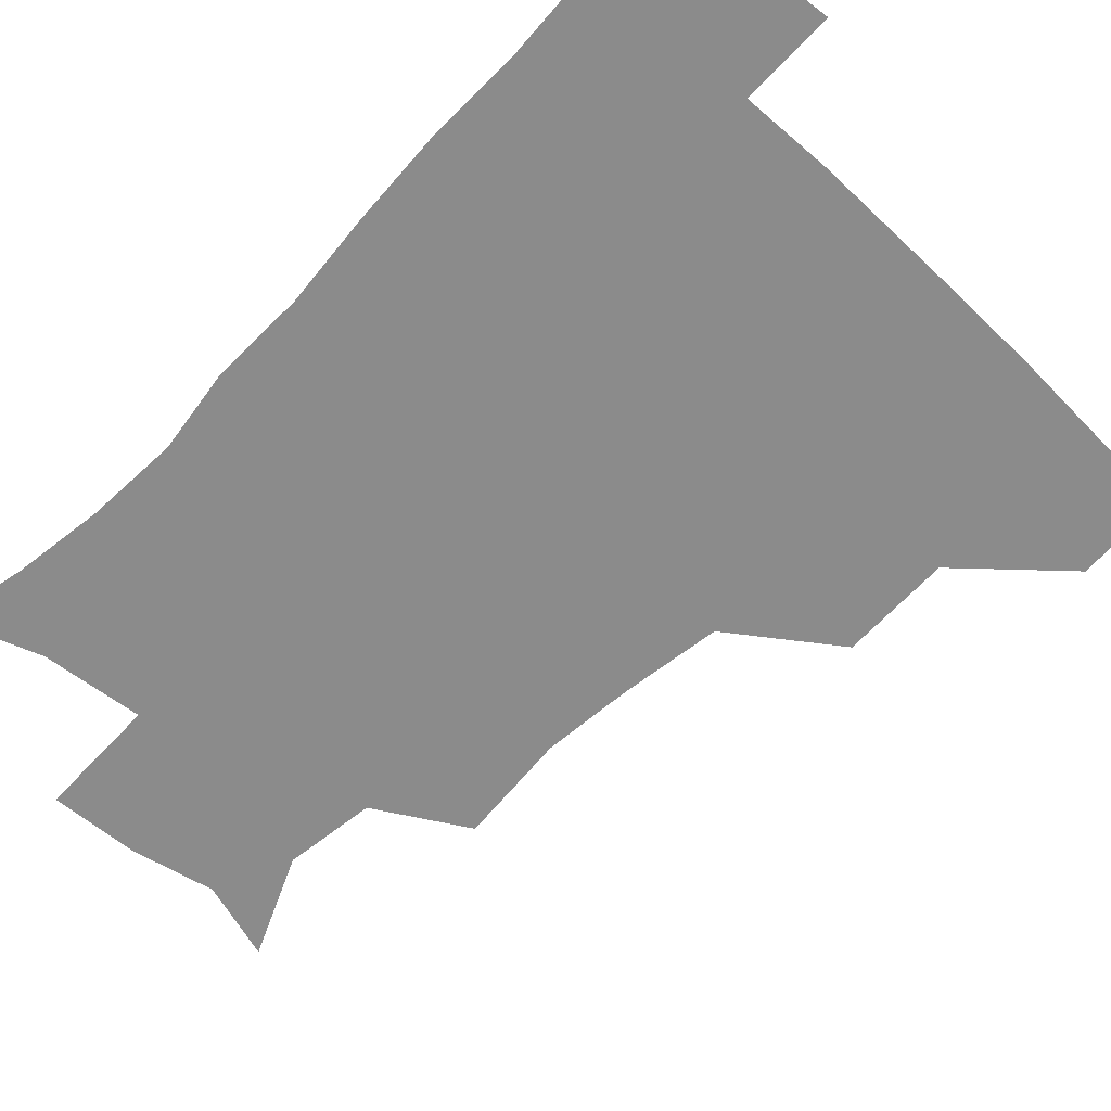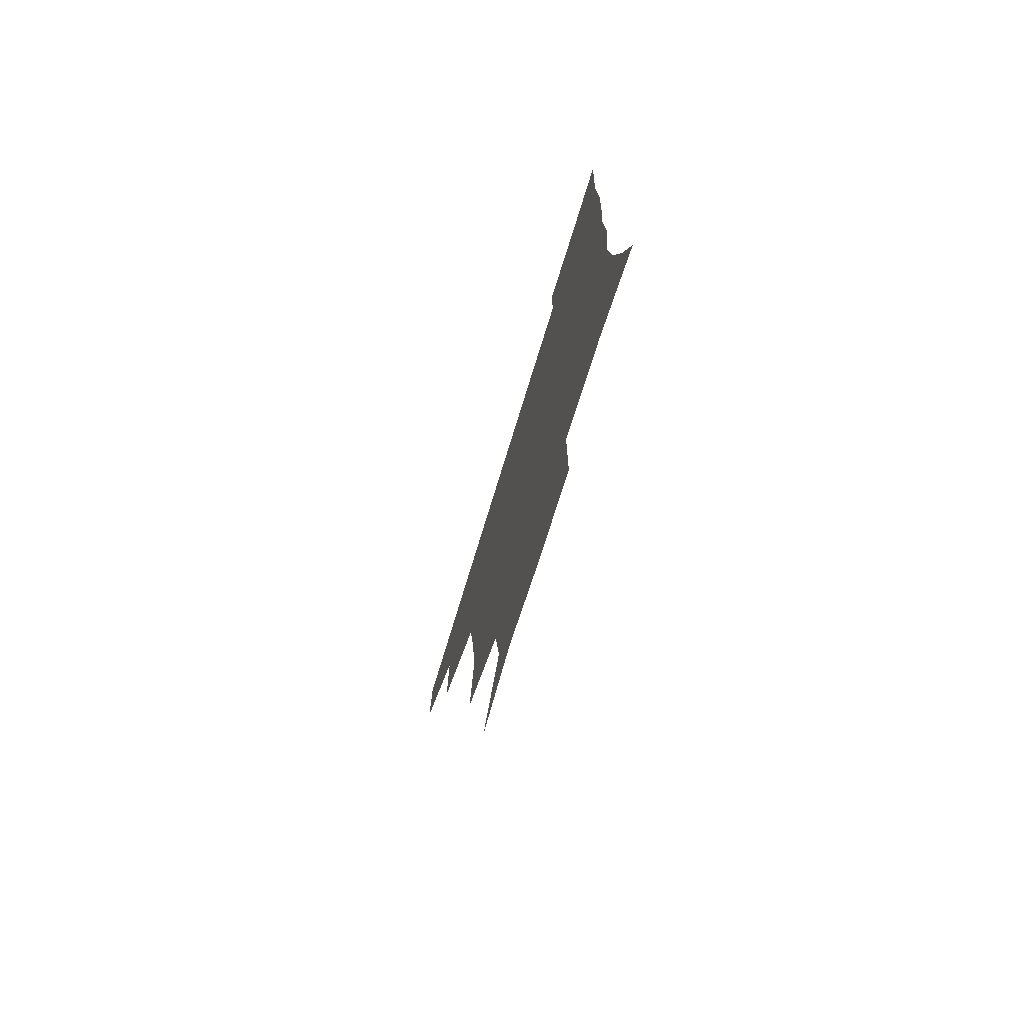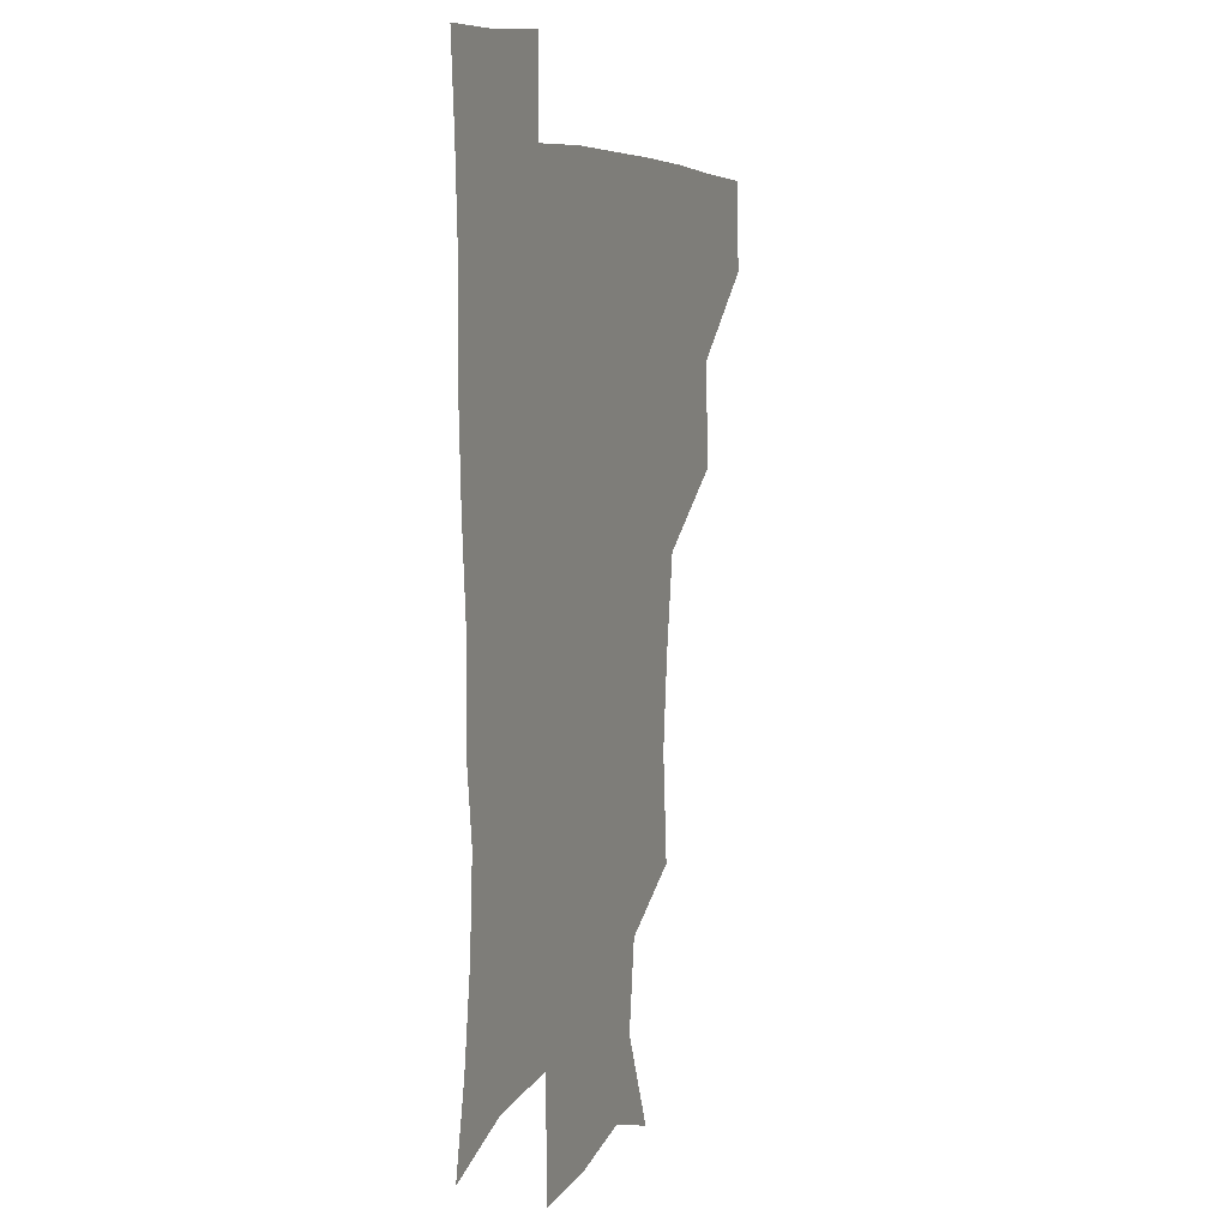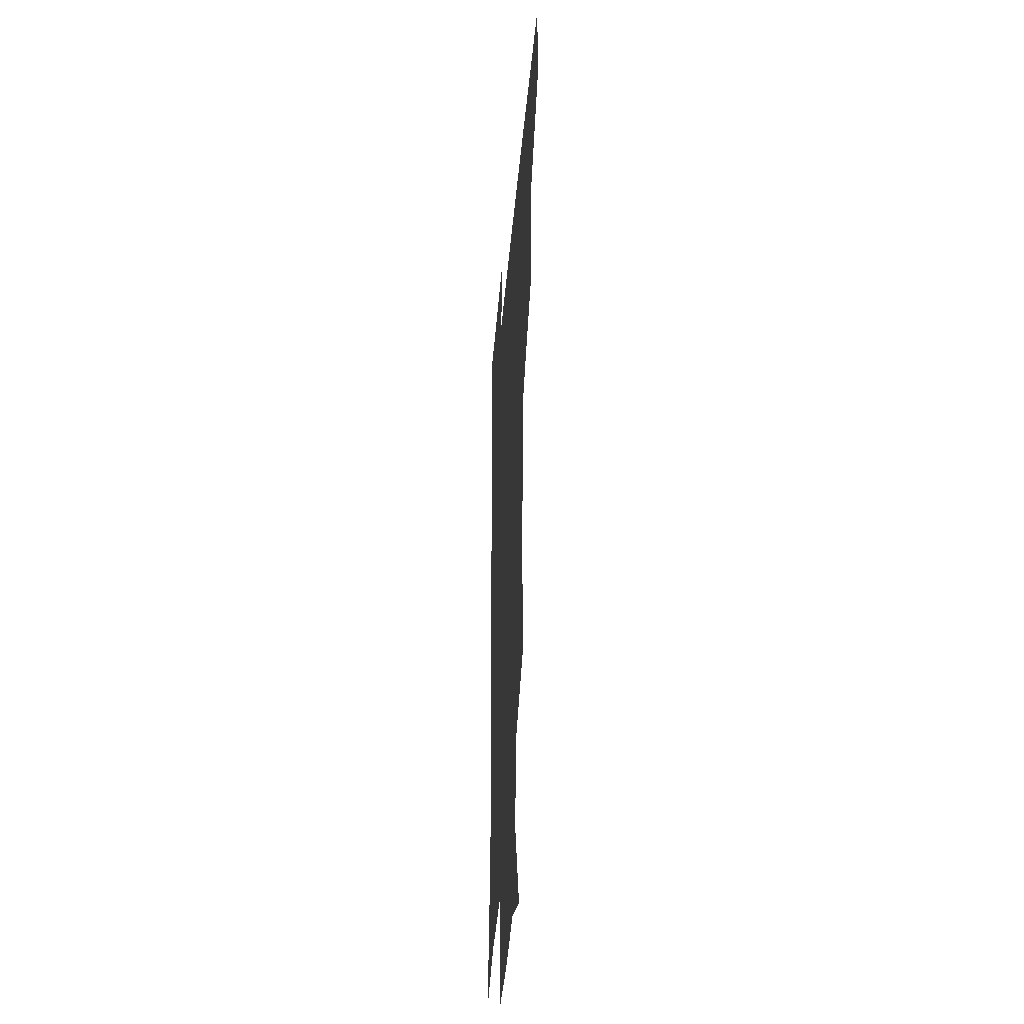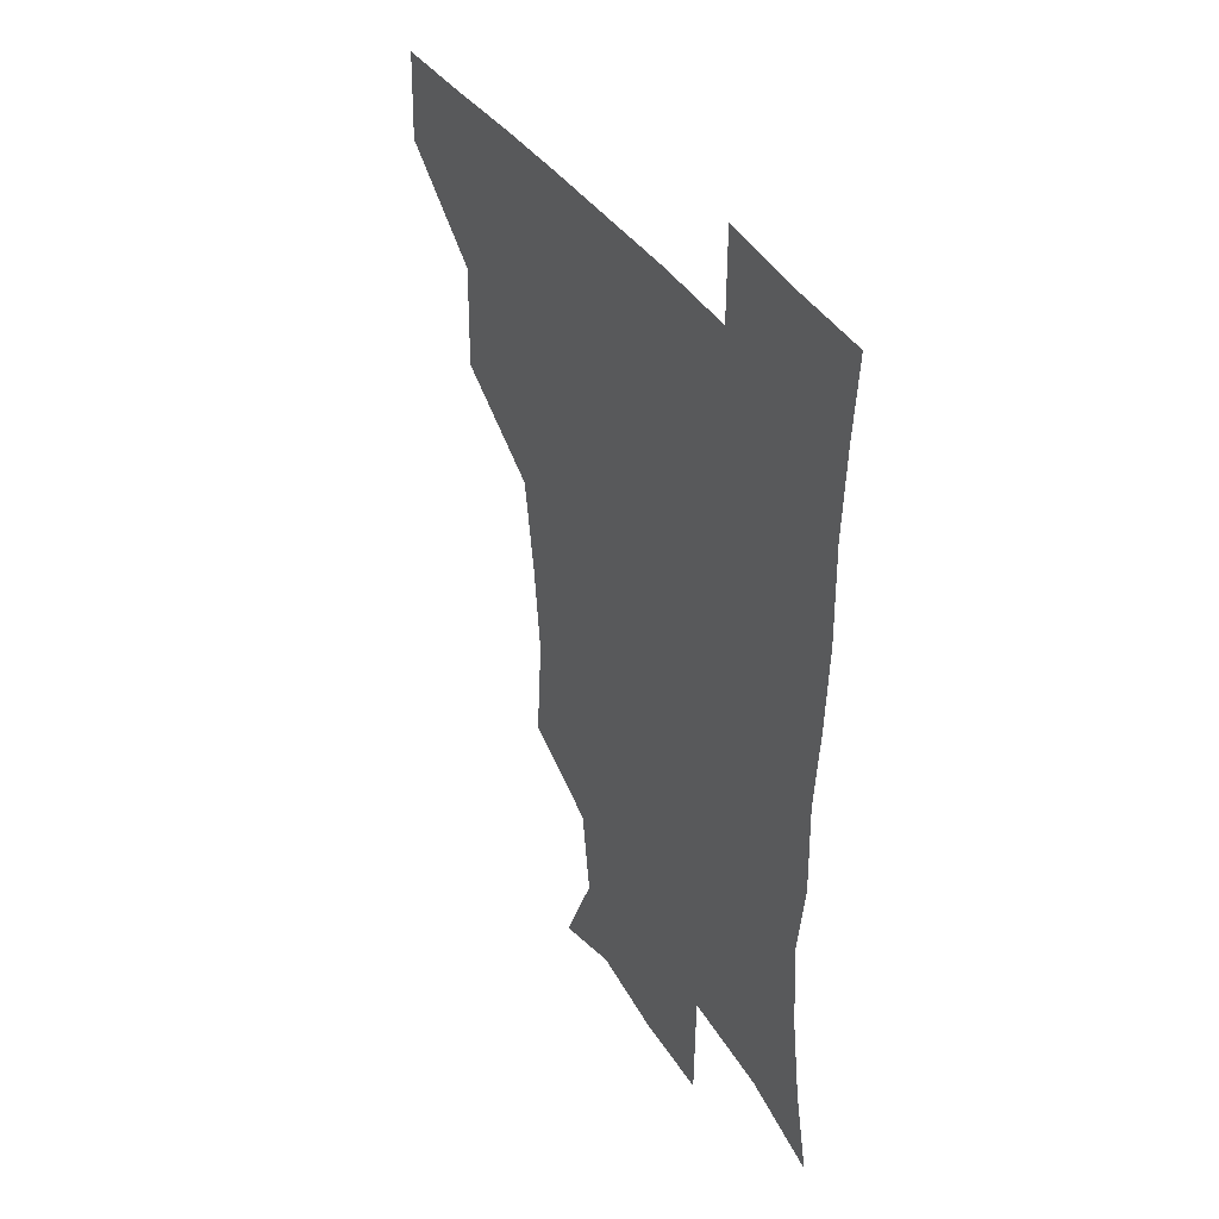
<metadata>
{"format":"obj","ext":"obj","renderer":"f3d","projection":"perspective","resolution":1024,"background":"white","views":[{"elev":-63.9,"azim":136.5,"up":"+Z"},{"elev":-76.7,"azim":72.8,"up":"+Y"},{"elev":6.4,"azim":111.0,"up":"+Y"},{"elev":-35.3,"azim":-94.4,"up":"+Y"},{"elev":40.1,"azim":59.2,"up":"+Y"}]}
</metadata>
<code>
v 480.7 448.5 0
v 481.9 479.8 0
v 513.3 381.5 0
v 513.9 418.7 0
v 513.7 450.7 0
v 512.3 480.6 0
v 553.1 253.2 0
v 556.1 291.3 0
v 553 322.3 0
v 548 356.2 0
v 545.7 392 0
v 544.7 422.8 0
v 544.5 451.9 0
v 541.9 482 0
v 572.4 169.8 0
v 587.5 204.2 0
v 583.4 235.2 0
v 581 270.5 0
v 580.4 304.6 0
v 577.6 332.7 0
v 575.4 364.6 0
v 574.6 396.4 0
v 574.3 425.5 0
v 573.2 452.8 0
v 571.3 482.6 0
v 598.9 177.9 0
v 609.2 213.2 0
v 606.6 243.7 0
v 606.2 279.6 0
v 605.2 308.8 0
v 603.8 338.3 0
v 603.1 368.5 0
v 602.5 397.4 0
v 602.4 425.5 0
v 602.4 453.2 0
v 600.7 482.8 0
v 627.3 171.5 0
v 632.5 217.3 0
v 632 249.4 0
v 631.2 279.9 0
v 630.4 310.5 0
v 630.1 338.1 0
v 629.8 370.3 0
v 630.1 398.5 0
v 630.7 426.4 0
v 631.4 453.6 0
v 630 482.9 0
v 657 169.6 0
v 657.6 211.4 0
v 656.7 247.2 0
v 655.7 280.4 0
v 655.7 309.5 0
v 656.5 337.1 0
v 656.1 368.8 0
v 657.3 396.8 0
v 658.2 425.8 0
v 659.2 454.2 0
v 660.6 481.7 0
v 660.7 513.2 0
v 691.9 207.5 0
v 683.8 242.9 0
v 680.9 274.8 0
v 680.7 304.6 0
v 682 333.8 0
v 683.1 363.3 0
v 683.5 394.7 0
v 685.6 423.2 0
v 686.5 453.2 0
v 688.9 480.6 0
v 690.5 510.3 0
v 722 196.7 0
v 715.8 225.9 0
v 711.5 256.6 0
v 709.7 287.9 0
v 713.4 315.7 0
v 712.7 348.8 0
v 715.3 380 0
v 716.9 412.1 0
v 716.4 447 0
v 718 478.9 0
v 720.4 509 0
f 4 5 1
f 1 5 2
f 5 6 2
f 10 11 3
f 3 11 4
f 11 12 4
f 4 12 5
f 12 13 5
f 5 13 6
f 13 14 6
f 17 18 7
f 7 18 8
f 18 19 8
f 8 19 9
f 19 20 9
f 9 20 10
f 20 21 10
f 10 21 11
f 21 22 11
f 11 22 12
f 22 23 12
f 12 23 13
f 23 24 13
f 13 24 14
f 24 25 14
f 15 26 16
f 26 27 16
f 16 27 17
f 27 28 17
f 17 28 18
f 28 29 18
f 18 29 19
f 29 30 19
f 19 30 20
f 30 31 20
f 20 31 21
f 31 32 21
f 21 32 22
f 32 33 22
f 22 33 23
f 33 34 23
f 23 34 24
f 34 35 24
f 24 35 25
f 35 36 25
f 26 37 27
f 37 38 27
f 27 38 28
f 38 39 28
f 28 39 29
f 39 40 29
f 29 40 30
f 40 41 30
f 30 41 31
f 41 42 31
f 31 42 32
f 42 43 32
f 32 43 33
f 43 44 33
f 33 44 34
f 44 45 34
f 34 45 35
f 45 46 35
f 35 46 36
f 46 47 36
f 37 48 38
f 48 49 38
f 38 49 39
f 49 50 39
f 39 50 40
f 50 51 40
f 40 51 41
f 51 52 41
f 41 52 42
f 52 53 42
f 42 53 43
f 53 54 43
f 43 54 44
f 54 55 44
f 44 55 45
f 55 56 45
f 45 56 46
f 56 57 46
f 46 57 47
f 57 58 47
f 49 60 50
f 60 61 50
f 50 61 51
f 61 62 51
f 51 62 52
f 62 63 52
f 52 63 53
f 63 64 53
f 53 64 54
f 64 65 54
f 54 65 55
f 65 66 55
f 55 66 56
f 66 67 56
f 56 67 57
f 67 68 57
f 57 68 58
f 68 69 58
f 58 69 59
f 69 70 59
f 60 71 61
f 71 72 61
f 61 72 62
f 72 73 62
f 62 73 63
f 73 74 63
f 63 74 64
f 74 75 64
f 64 75 65
f 75 76 65
f 65 76 66
f 76 77 66
f 66 77 67
f 77 78 67
f 67 78 68
f 78 79 68
f 68 79 69
f 79 80 69
f 69 80 70
f 80 81 70

</code>
